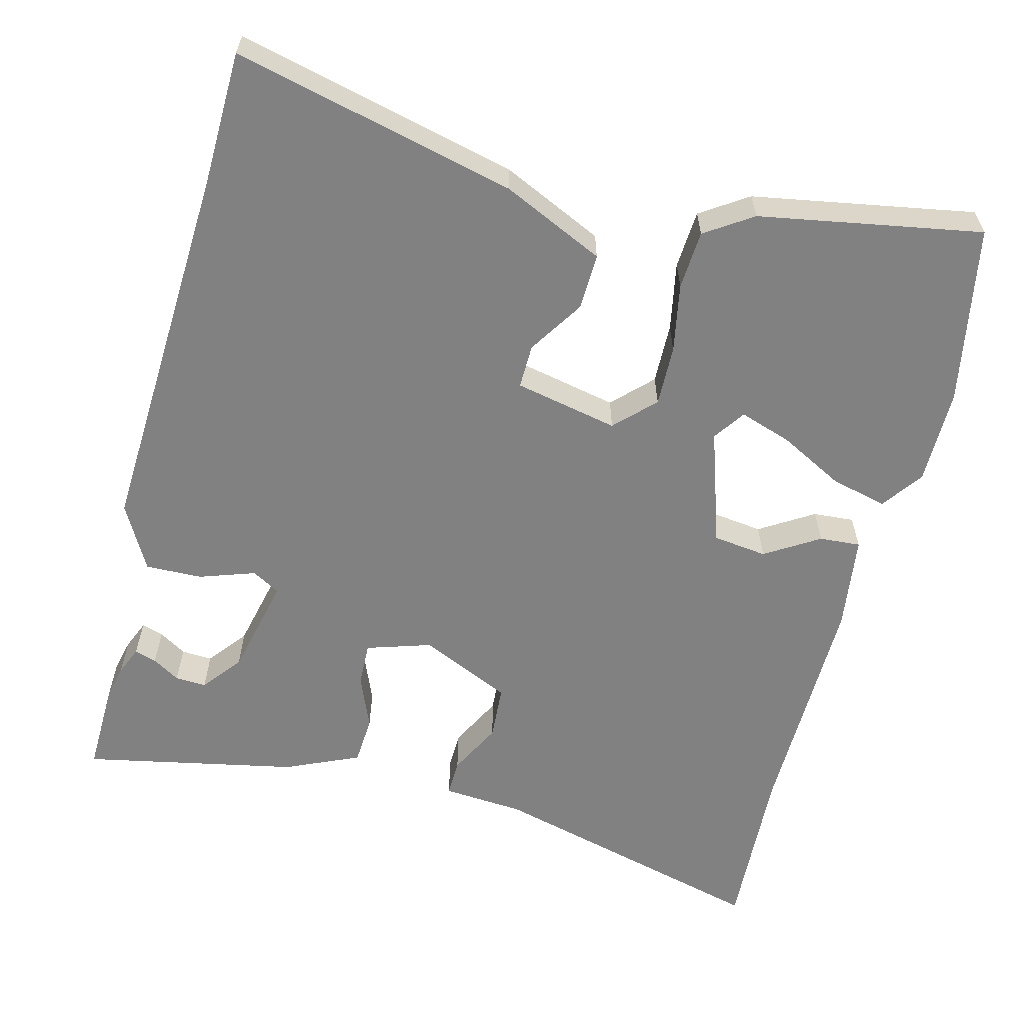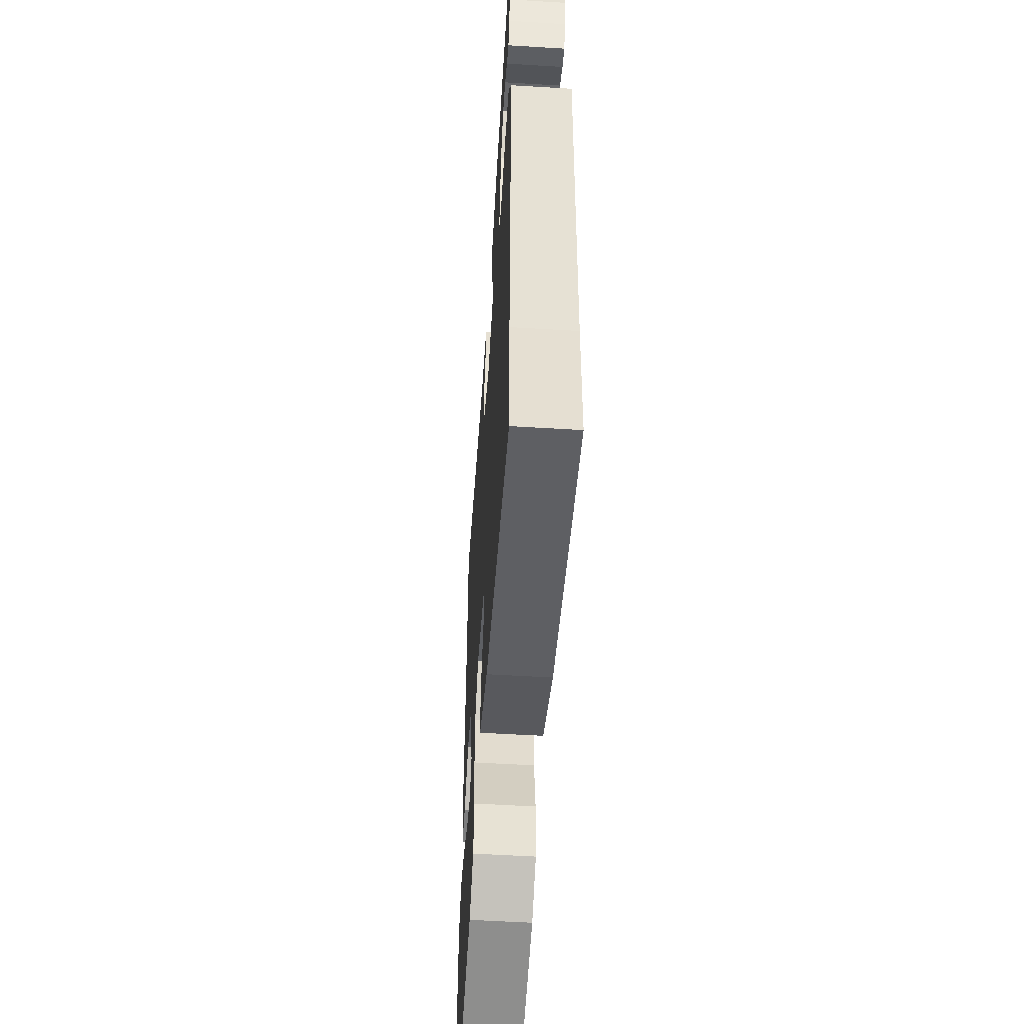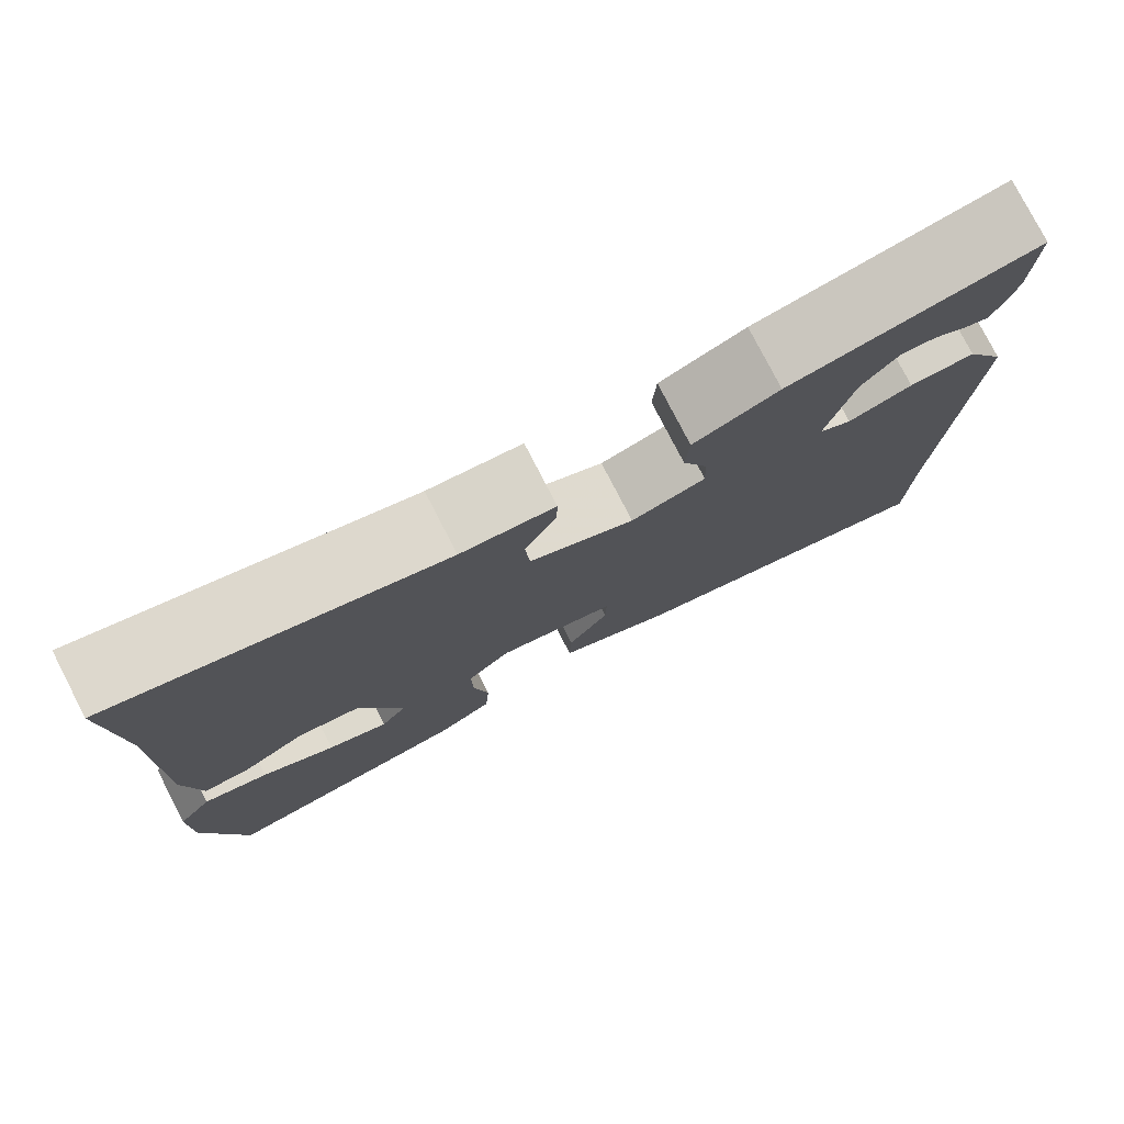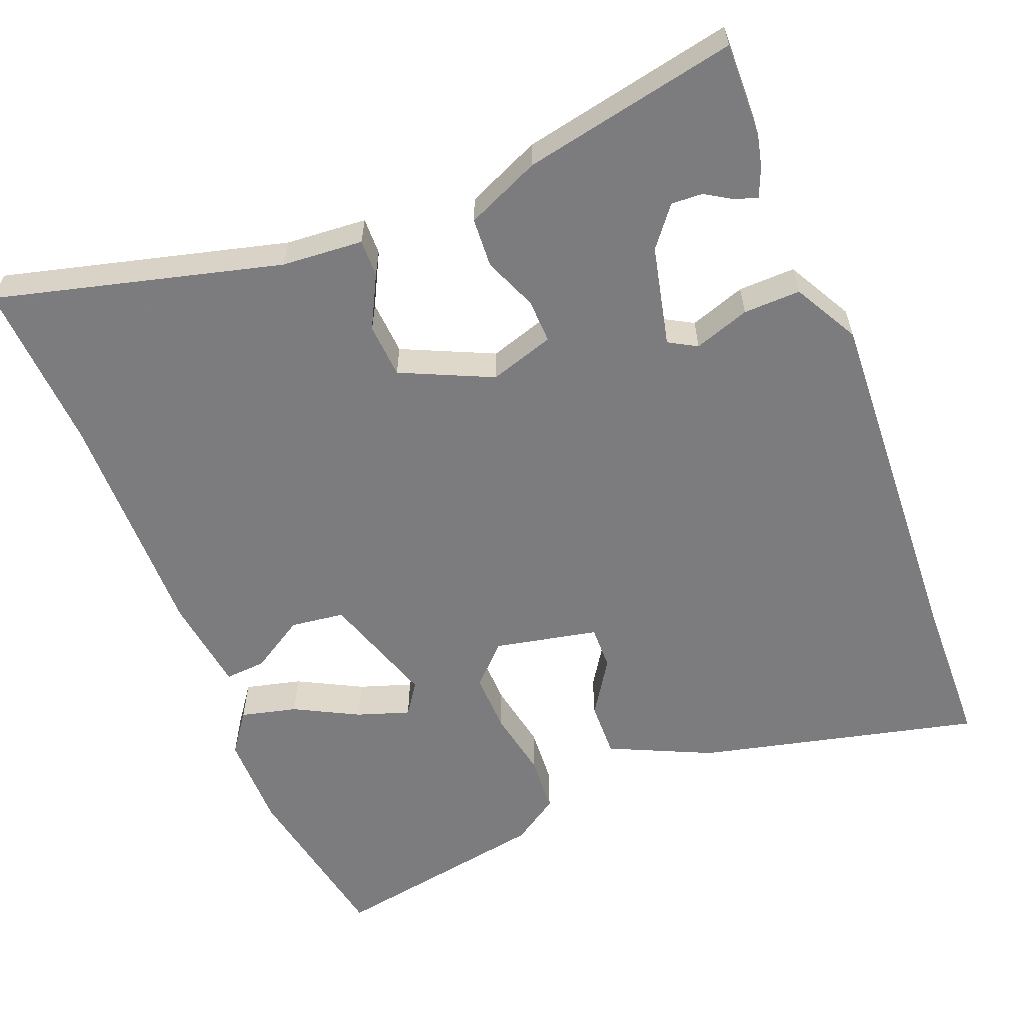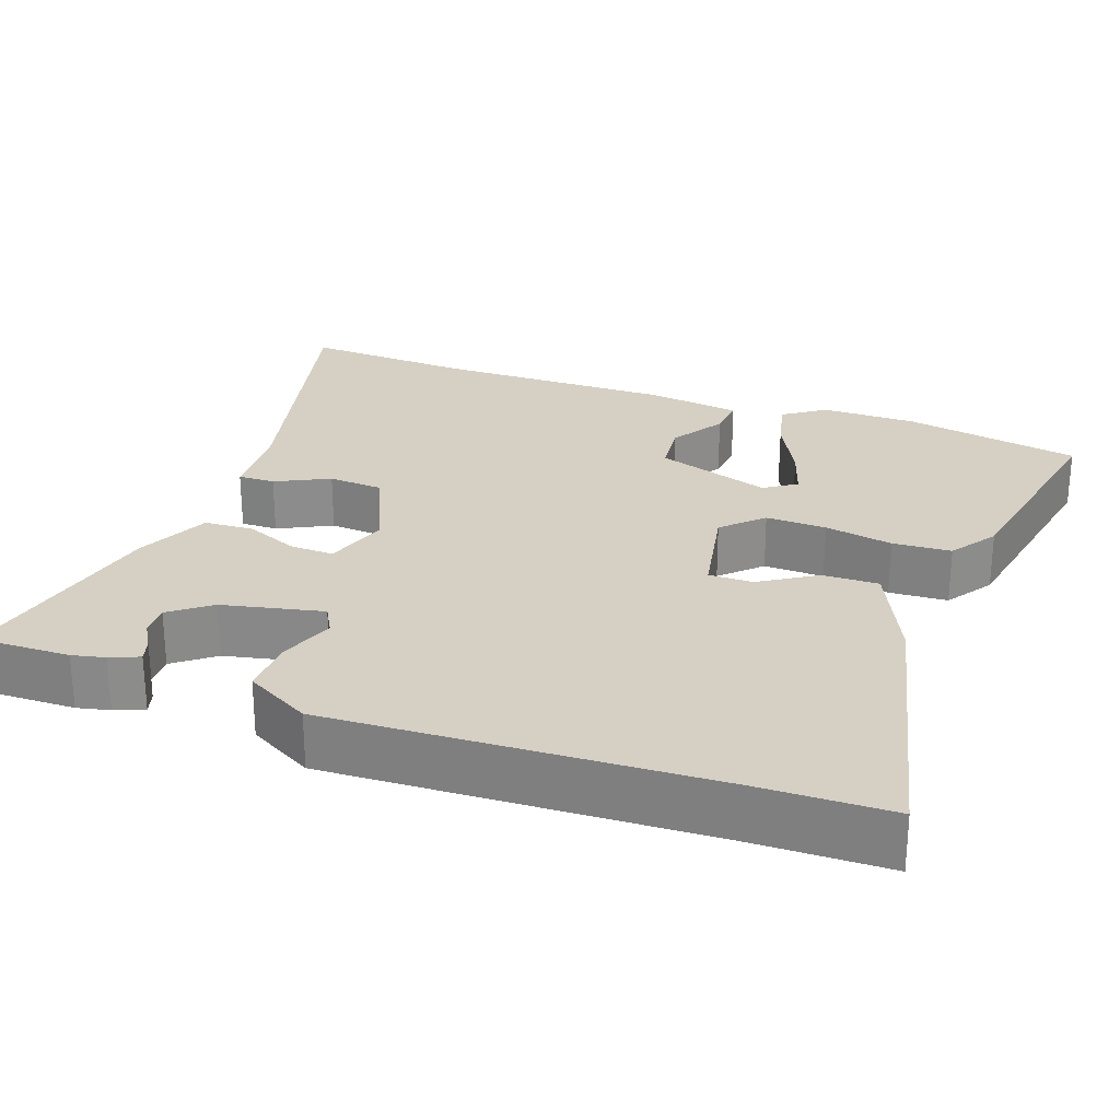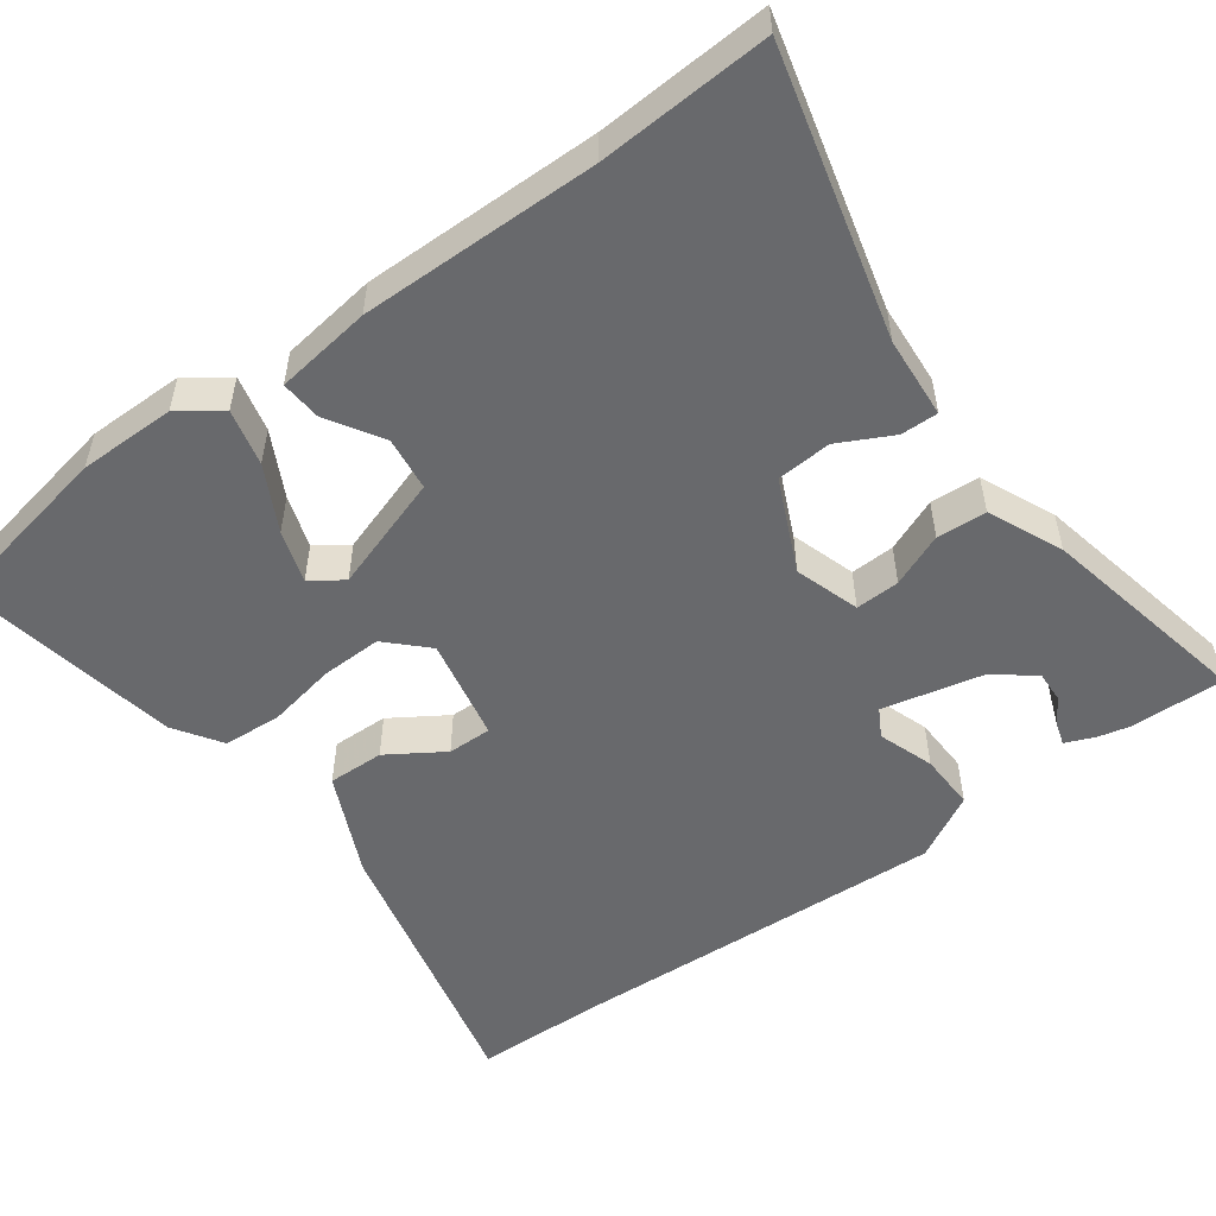
<metadata>
{"format":"obj","ext":"obj","renderer":"f3d","projection":"perspective","resolution":1024,"background":"white","views":[{"elev":-60.5,"azim":165.6,"up":"+Y"},{"elev":-54.7,"azim":86.3,"up":"+Z"},{"elev":78.4,"azim":-27.3,"up":"+Z"},{"elev":-58.9,"azim":21.6,"up":"+Y"},{"elev":26.1,"azim":110.3,"up":"+Y"},{"elev":-52.8,"azim":-53.7,"up":"+Y"}]}
</metadata>
<code>
v -0.483 0.07 -0.589
v -0.527 0.07 -0.356
v -0.527 0.07 -0.229
v -0.488 0.07 -0.175
v -0.414 0.07 -0.193
v -0.33 0.07 -0.237
v -0.261 0.07 -0.26
v -0.232 0.07 -0.218
v -0.282 0.07 -0.066
v -0.353 0.07 -0.057
v -0.424 0.07 -0.101
v -0.478 0.07 -0.105
v -0.495 0.07 0.021
v -0.491 0.07 0.332
v -0.503 0.07 0.557
v -0.13 0.07 0.461
v -0.023 0.07 0.453
v -0.024 0.07 0.404
v -0.06 0.07 0.334
v -0.055 0.07 0.262
v 0.065 0.07 0.207
v 0.15 0.07 0.234
v 0.148 0.07 0.292
v 0.119 0.07 0.362
v 0.123 0.07 0.427
v 0.22 0.07 0.47
v 0.501 0.07 0.527
v 0.498 0.07 0.404
v 0.488 0.07 0.361
v 0.472 0.07 0.323
v 0.443 0.07 0.332
v 0.407 0.07 0.354
v 0.366 0.07 0.356
v 0.325 0.07 0.304
v 0.295 0.07 0.172
v 0.332 0.07 0.151
v 0.405 0.07 0.176
v 0.48 0.07 0.178
v 0.527 0.07 0.092
v 0.502 0.07 -0.409
v 0.498 0.07 -0.582
v 0.127 0.07 -0.494
v -0.007 0.07 -0.432
v -0.005 0.07 -0.358
v 0.042 0.07 -0.285
v 0.043 0.07 -0.227
v -0.093 0.07 -0.199
v -0.143 0.07 -0.249
v -0.141 0.07 -0.329
v -0.124 0.07 -0.419
v -0.129 0.07 -0.496
v -0.191 0.07 -0.537
v -0.483 0 -0.589
v -0.527 0 -0.356
v -0.527 0 -0.229
v -0.488 0 -0.175
v -0.414 0 -0.193
v -0.33 0 -0.237
v -0.261 0 -0.26
v -0.232 0 -0.218
v -0.282 0 -0.066
v -0.353 0 -0.057
v -0.424 0 -0.101
v -0.478 0 -0.105
v -0.495 0 0.021
v -0.491 0 0.332
v -0.503 0 0.557
v -0.13 0 0.461
v -0.023 0 0.453
v -0.024 0 0.404
v -0.06 0 0.334
v -0.055 0 0.262
v 0.065 0 0.207
v 0.15 0 0.234
v 0.148 0 0.292
v 0.119 0 0.362
v 0.123 0 0.427
v 0.22 0 0.47
v 0.501 0 0.527
v 0.498 0 0.404
v 0.488 0 0.361
v 0.472 0 0.323
v 0.443 0 0.332
v 0.407 0 0.354
v 0.366 0 0.356
v 0.325 0 0.304
v 0.295 0 0.172
v 0.332 0 0.151
v 0.405 0 0.176
v 0.48 0 0.178
v 0.527 0 0.092
v 0.502 0 -0.409
v 0.498 0 -0.582
v 0.127 0 -0.494
v -0.007 0 -0.432
v -0.005 0 -0.358
v 0.042 0 -0.285
v 0.043 0 -0.227
v -0.093 0 -0.199
v -0.143 0 -0.249
v -0.141 0 -0.329
v -0.124 0 -0.419
v -0.129 0 -0.496
v -0.191 0 -0.537
f 49 50 51 52
f 48 49 52 1
f 42 43 44 45
f 40 41 42 45
f 40 45 46
f 39 40 46
f 36 37 38 39
f 36 39 46 47
f 29 30 31 32
f 29 32 33
f 28 29 33
f 27 28 33
f 26 27 33
f 23 24 25 26
f 22 23 26 33
f 16 17 18 19
f 14 15 16 19
f 14 19 20
f 13 14 20 21
f 10 11 12 13
f 9 10 13 21
f 3 4 5 6
f 3 6 7
f 2 3 7
f 1 2 7
f 48 1 7 8
f 35 36 47
f 34 35 47
f 22 33 34 47
f 21 22 47 48
f 8 9 21 48
f 104 103 102 101
f 53 104 101 100
f 97 96 95 94
f 97 94 93 92
f 98 97 92
f 98 92 91
f 91 90 89 88
f 99 98 91 88
f 84 83 82 81
f 85 84 81
f 85 81 80
f 85 80 79
f 85 79 78
f 78 77 76 75
f 85 78 75 74
f 71 70 69 68
f 71 68 67 66
f 72 71 66
f 73 72 66 65
f 65 64 63 62
f 73 65 62 61
f 58 57 56 55
f 59 58 55
f 59 55 54
f 59 54 53
f 60 59 53 100
f 99 88 87
f 99 87 86
f 99 86 85 74
f 100 99 74 73
f 100 73 61 60
f 1 53 54 2
f 2 54 55 3
f 3 55 56 4
f 4 56 57 5
f 5 57 58 6
f 6 58 59 7
f 7 59 60 8
f 8 60 61 9
f 9 61 62 10
f 10 62 63 11
f 11 63 64 12
f 12 64 65 13
f 13 65 66 14
f 14 66 67 15
f 15 67 68 16
f 16 68 69 17
f 17 69 70 18
f 18 70 71 19
f 19 71 72 20
f 20 72 73 21
f 21 73 74 22
f 22 74 75 23
f 23 75 76 24
f 24 76 77 25
f 25 77 78 26
f 26 78 79 27
f 27 79 80 28
f 28 80 81 29
f 29 81 82 30
f 30 82 83 31
f 31 83 84 32
f 32 84 85 33
f 33 85 86 34
f 34 86 87 35
f 35 87 88 36
f 36 88 89 37
f 37 89 90 38
f 38 90 91 39
f 39 91 92 40
f 40 92 93 41
f 41 93 94 42
f 42 94 95 43
f 43 95 96 44
f 44 96 97 45
f 45 97 98 46
f 46 98 99 47
f 47 99 100 48
f 48 100 101 49
f 49 101 102 50
f 50 102 103 51
f 51 103 104 52
f 52 104 53 1

</code>
